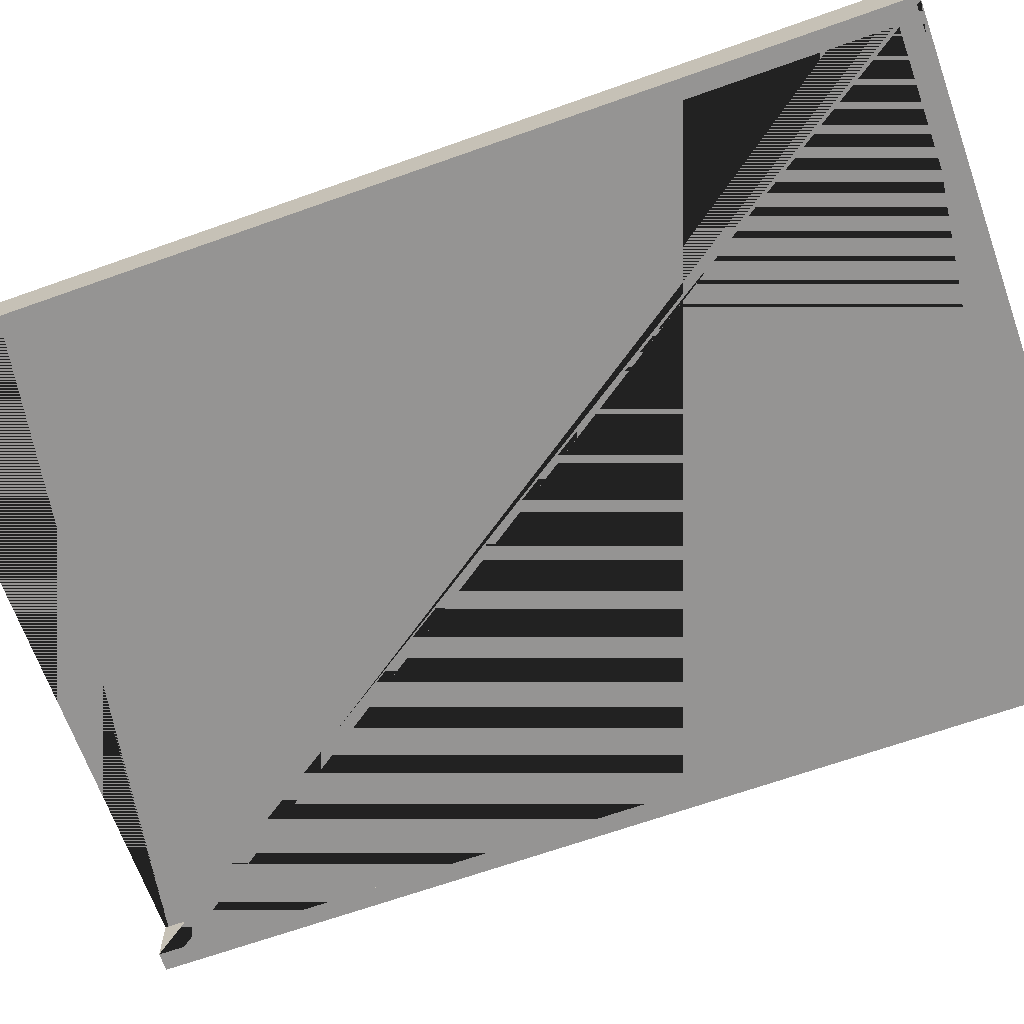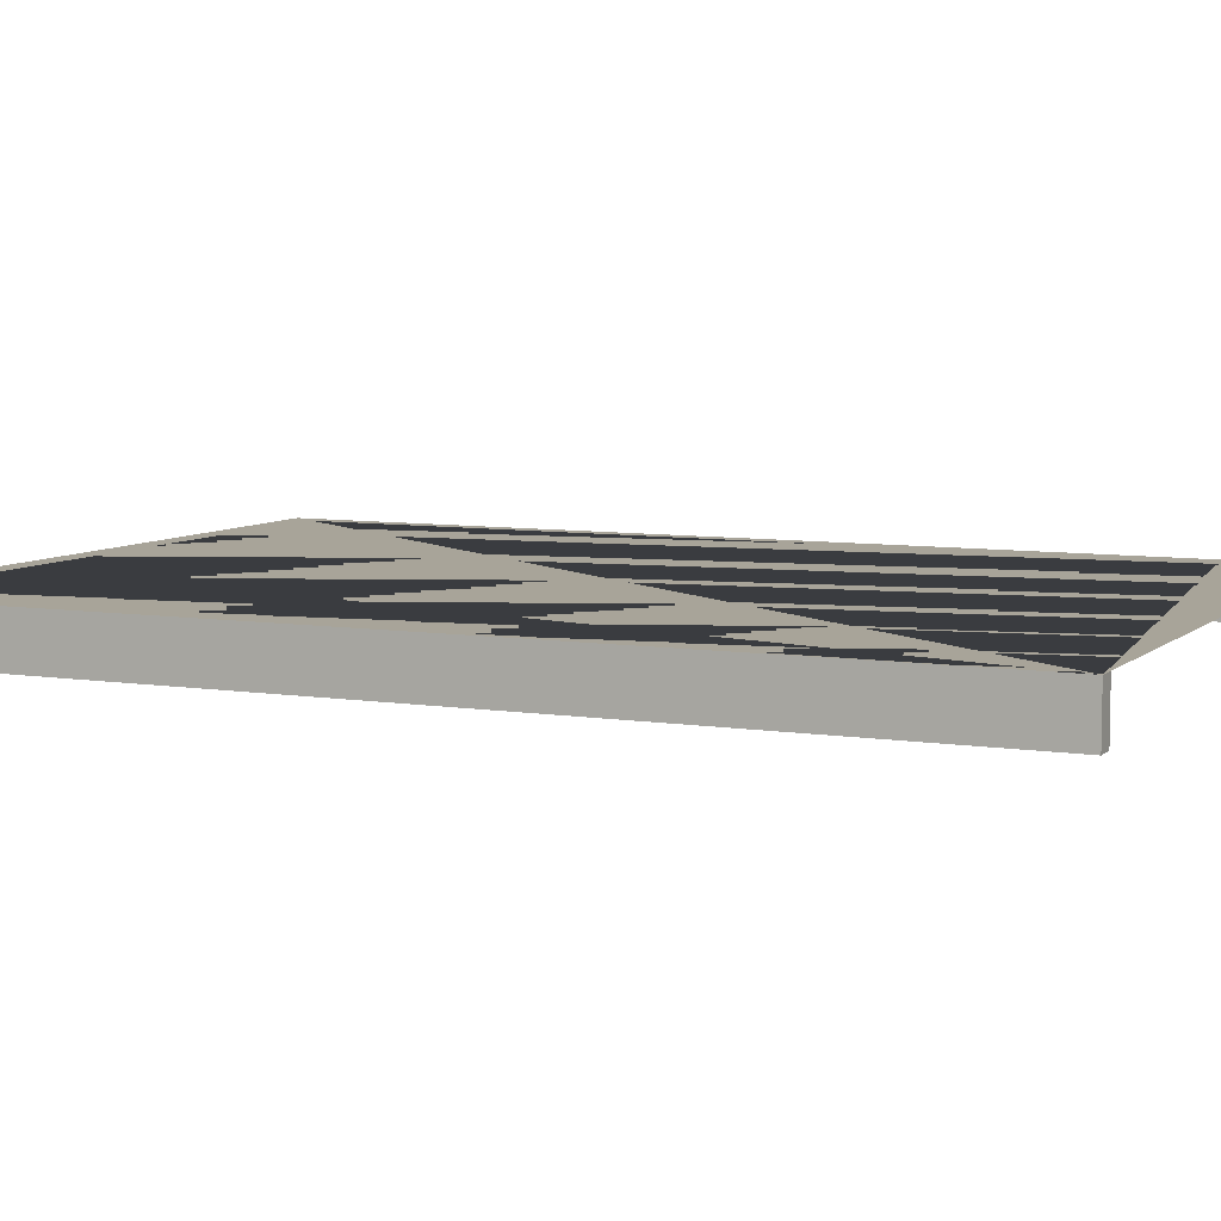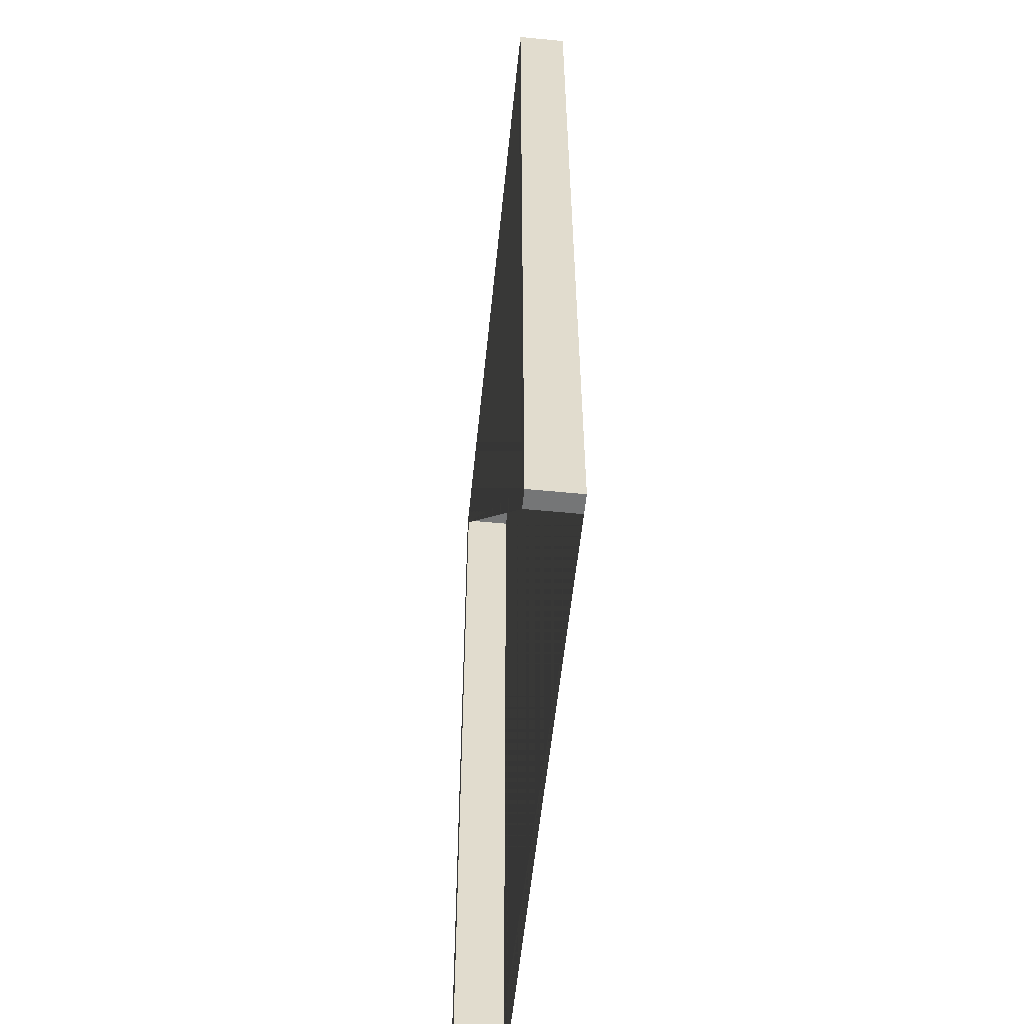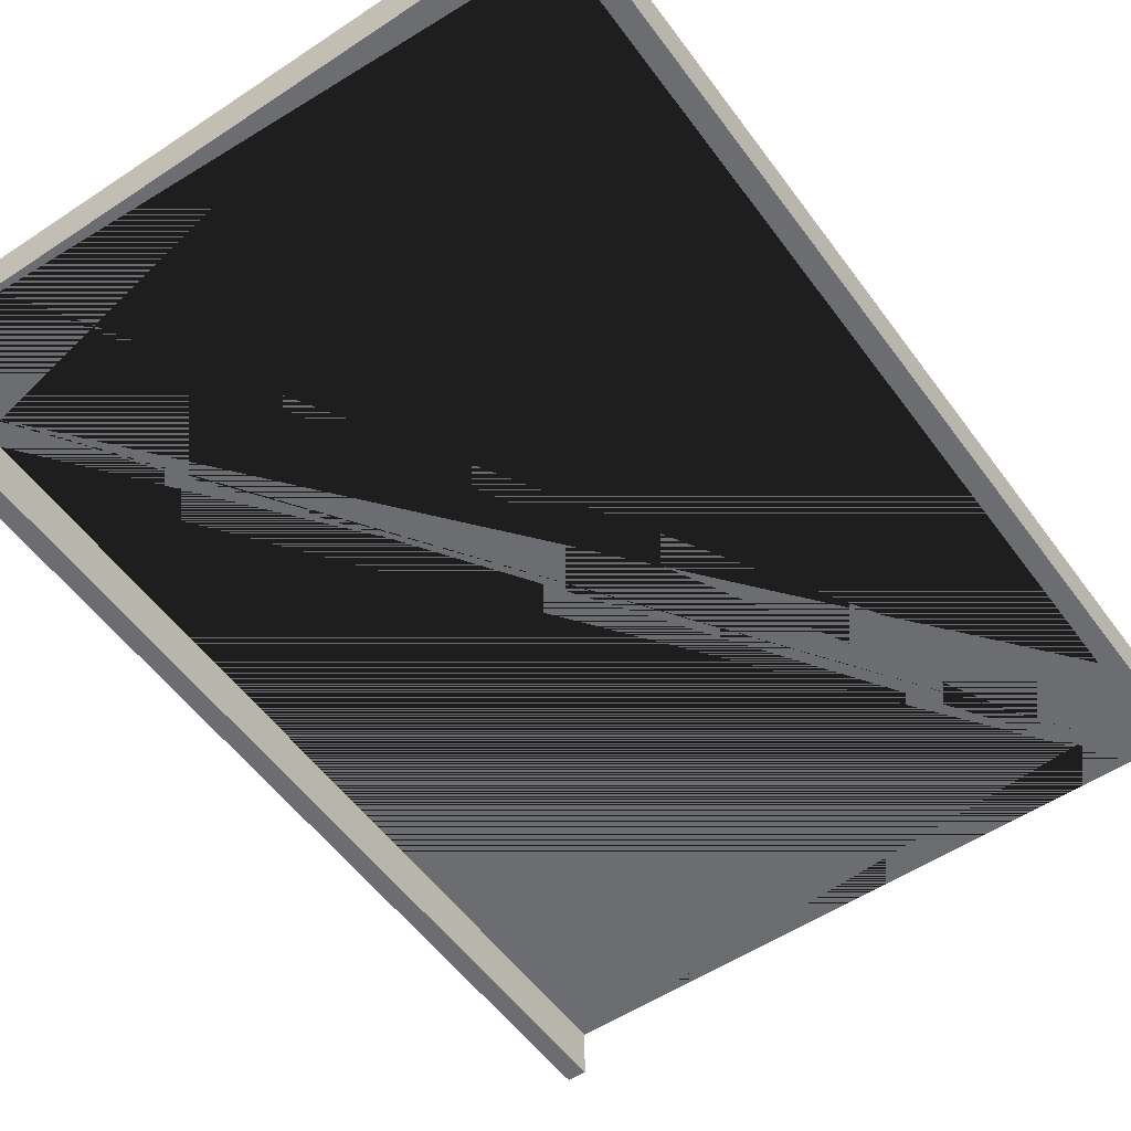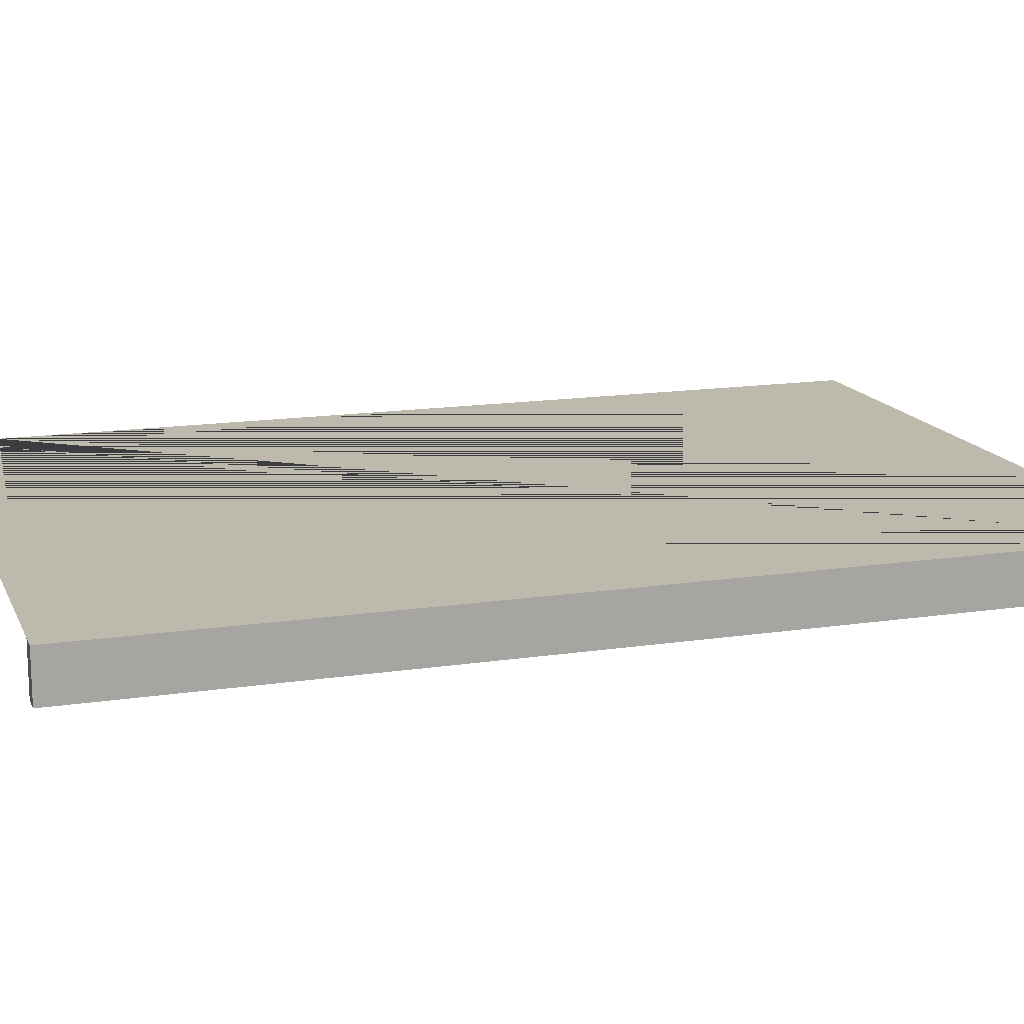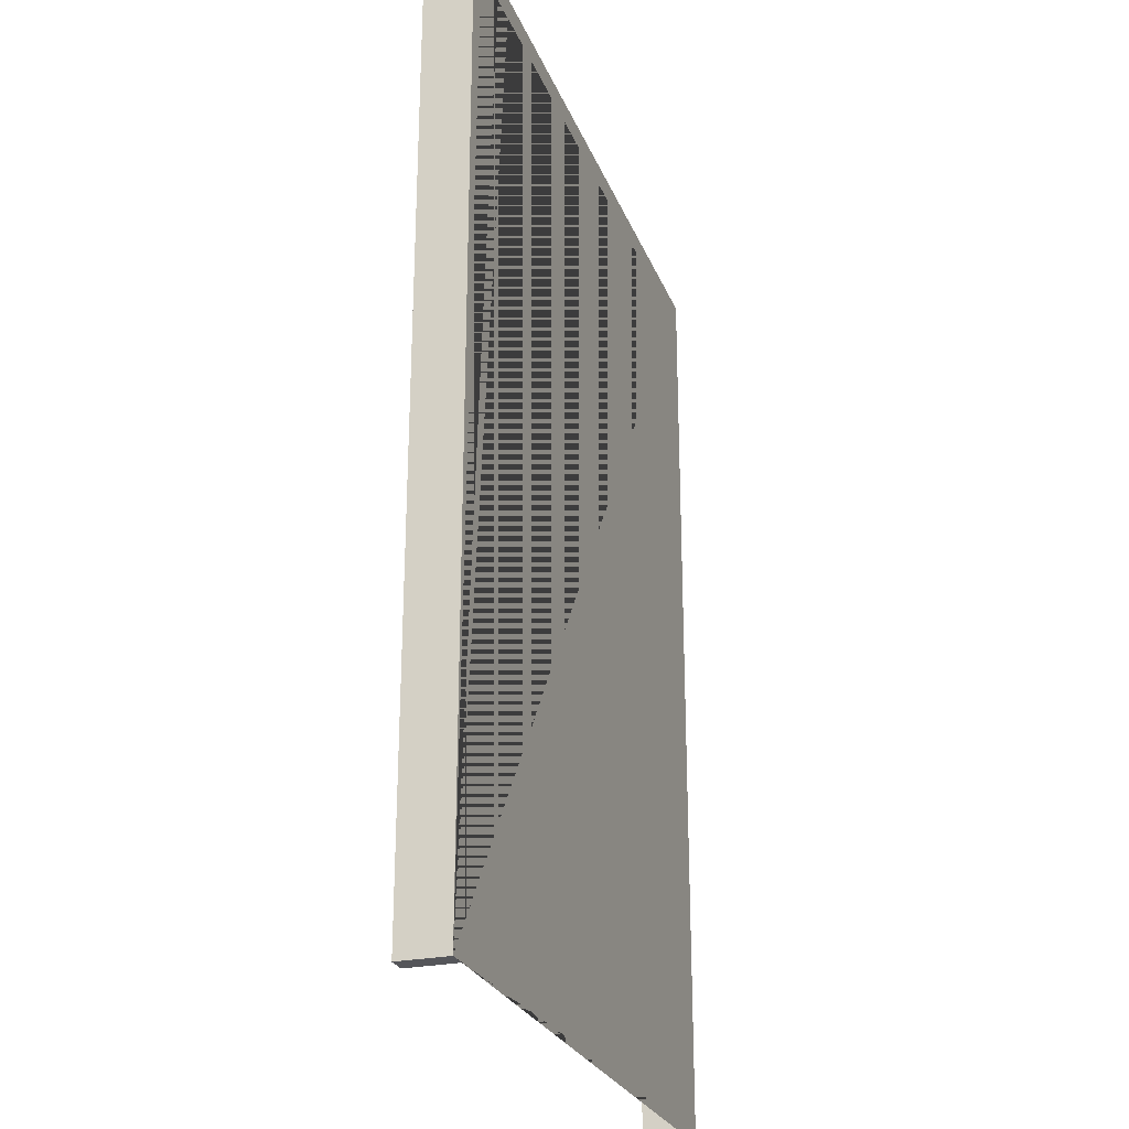
<metadata>
{"format":"obj","ext":"obj","renderer":"f3d","projection":"perspective","resolution":1024,"background":"white","views":[{"elev":-67.2,"azim":109.6,"up":"+Z"},{"elev":7.1,"azim":-65.1,"up":"+Z"},{"elev":-56.7,"azim":-95.8,"up":"+Y"},{"elev":-54.0,"azim":-144.7,"up":"+Z"},{"elev":15.0,"azim":72.0,"up":"+Z"},{"elev":-25.9,"azim":-71.7,"up":"+Y"}]}
</metadata>
<code>
g default
v -0.7 -1 0.0508
v -0.7 -1 0
v -0.6612 -1 0
v -0.6612 -1 0.0508
v -0.7 1 0.0508
v -0.7 1 0
v 0.7 1 0.0508
v 0.7 1 0
v 0.7 -1 0.0508
v 0.7 -1 0
v 0.6611 -1 0.0508
v 0.6611 -1 0
v 0.6611 0.9512 0.0508
v 0.6611 0.9512 -0.0508
v 0.6611 -1 -0.0508
v -0.6612 0.9512 0.0508
v -0.6612 0.9512 -0.0508
v -0.6612 -1 -0.0508
v -0.7 -1 -0.0508
v -0.7 1 -0.0508
v 0.7 1 -0.0508
v 0.7 -1 -0.0508
g entradaB:Mesh32Door_Glass_Sliding_6_0_1Model
f 1 2 3 4
f 5 6 2 1
f 7 8 6 5
f 9 10 8 7
f 11 12 10 9
f 13 14 15 12 11
f 16 17 14 13
f 4 3 18 17 16
f 18 3 2 19
f 19 2 6 20
f 20 6 8 21
f 21 8 10 22
f 22 10 12 15
f 21 22 15 14 17 18 19 20
f 1 4 16 13 11 9 7 5

</code>
